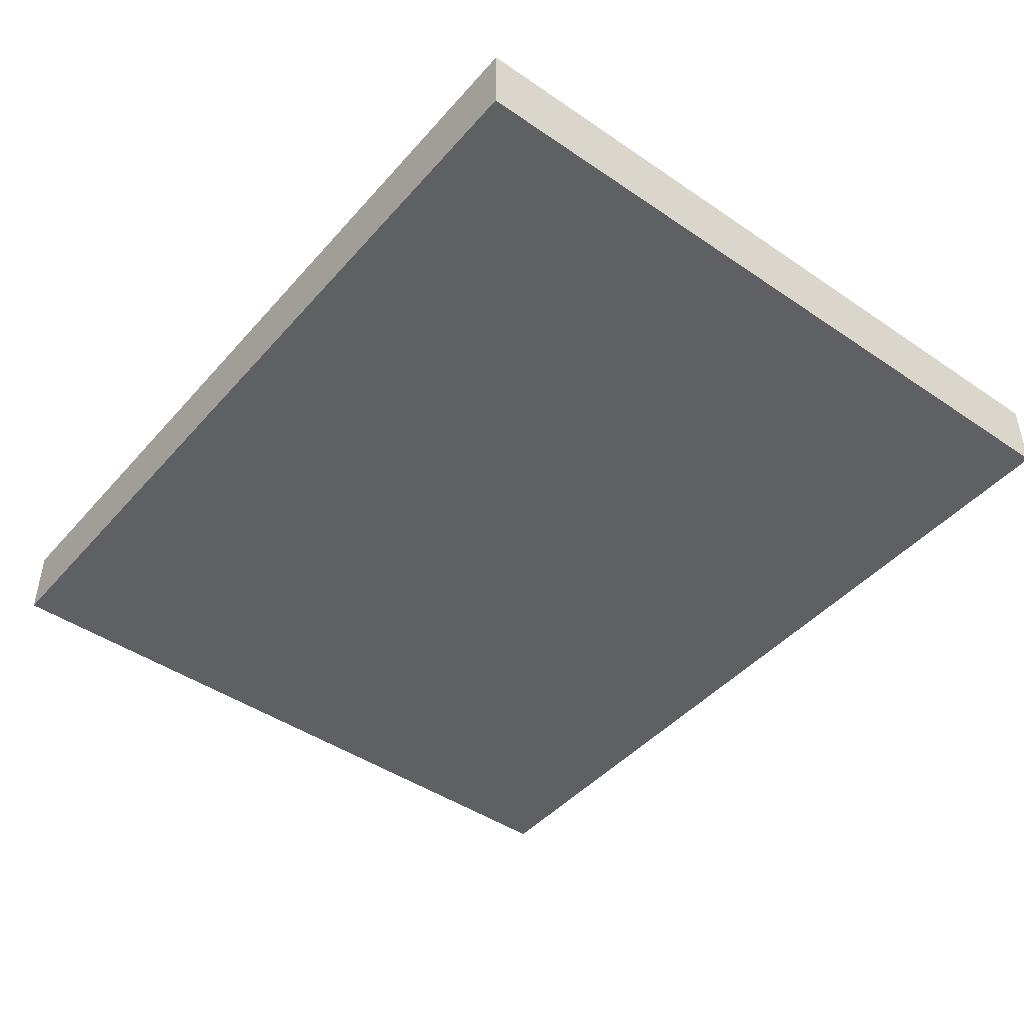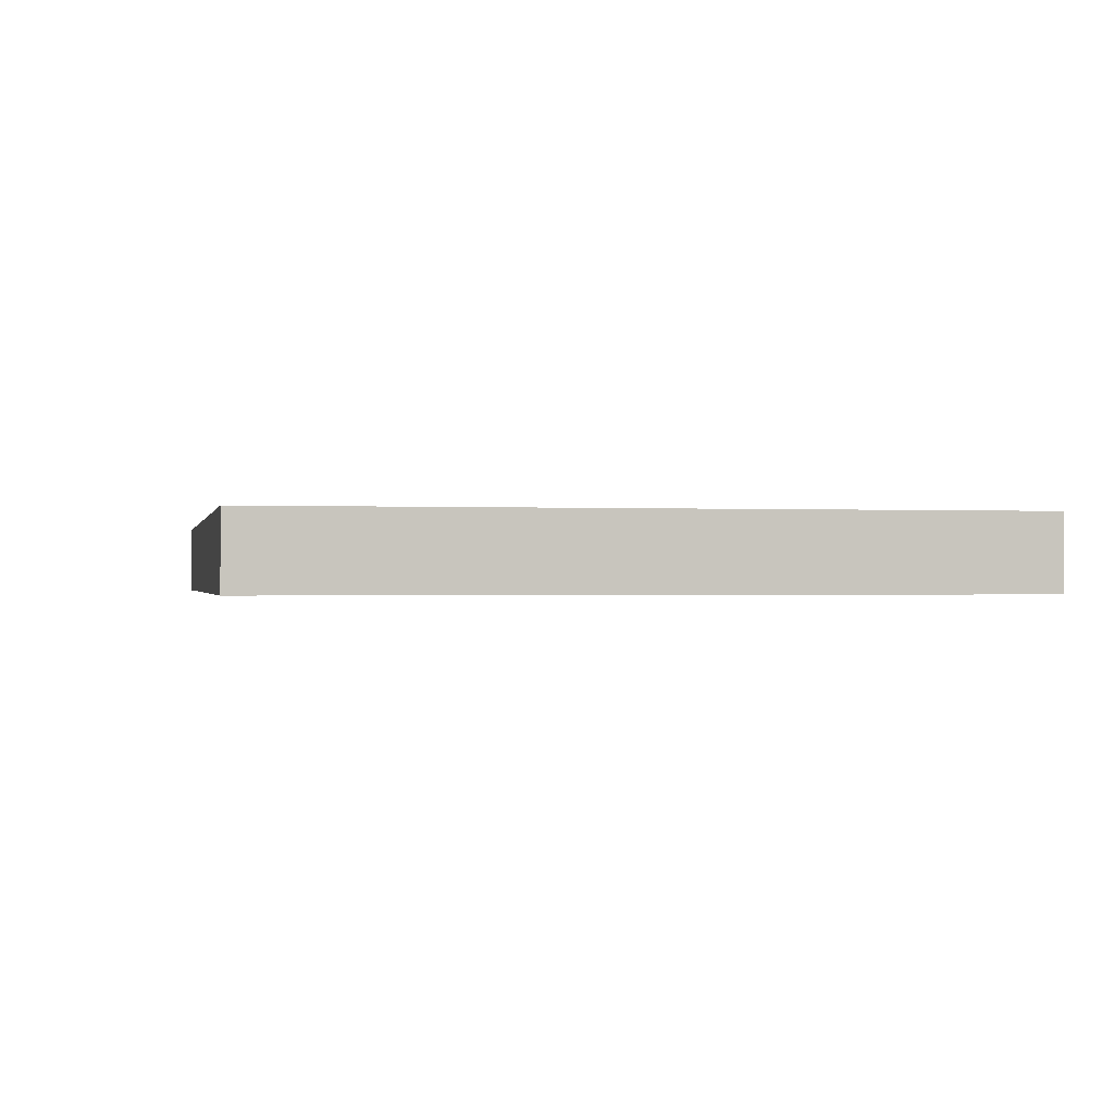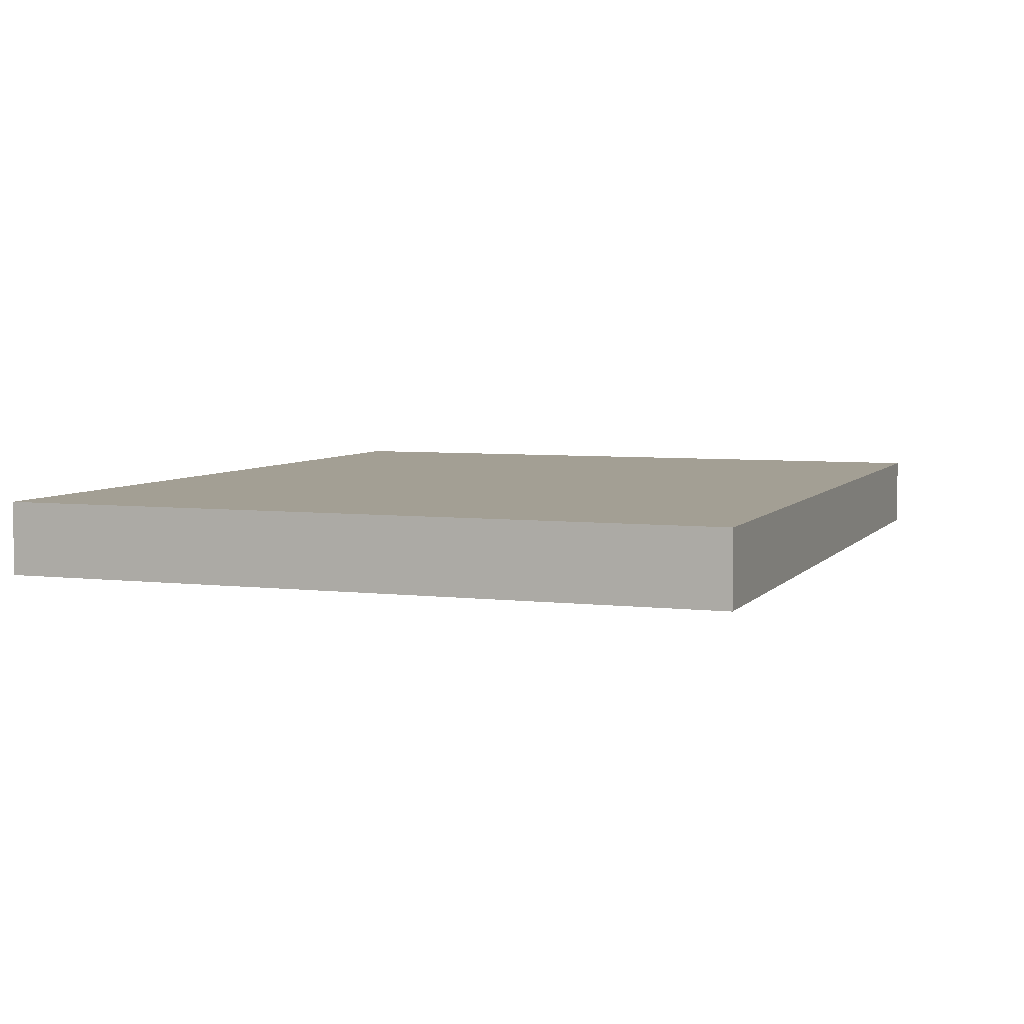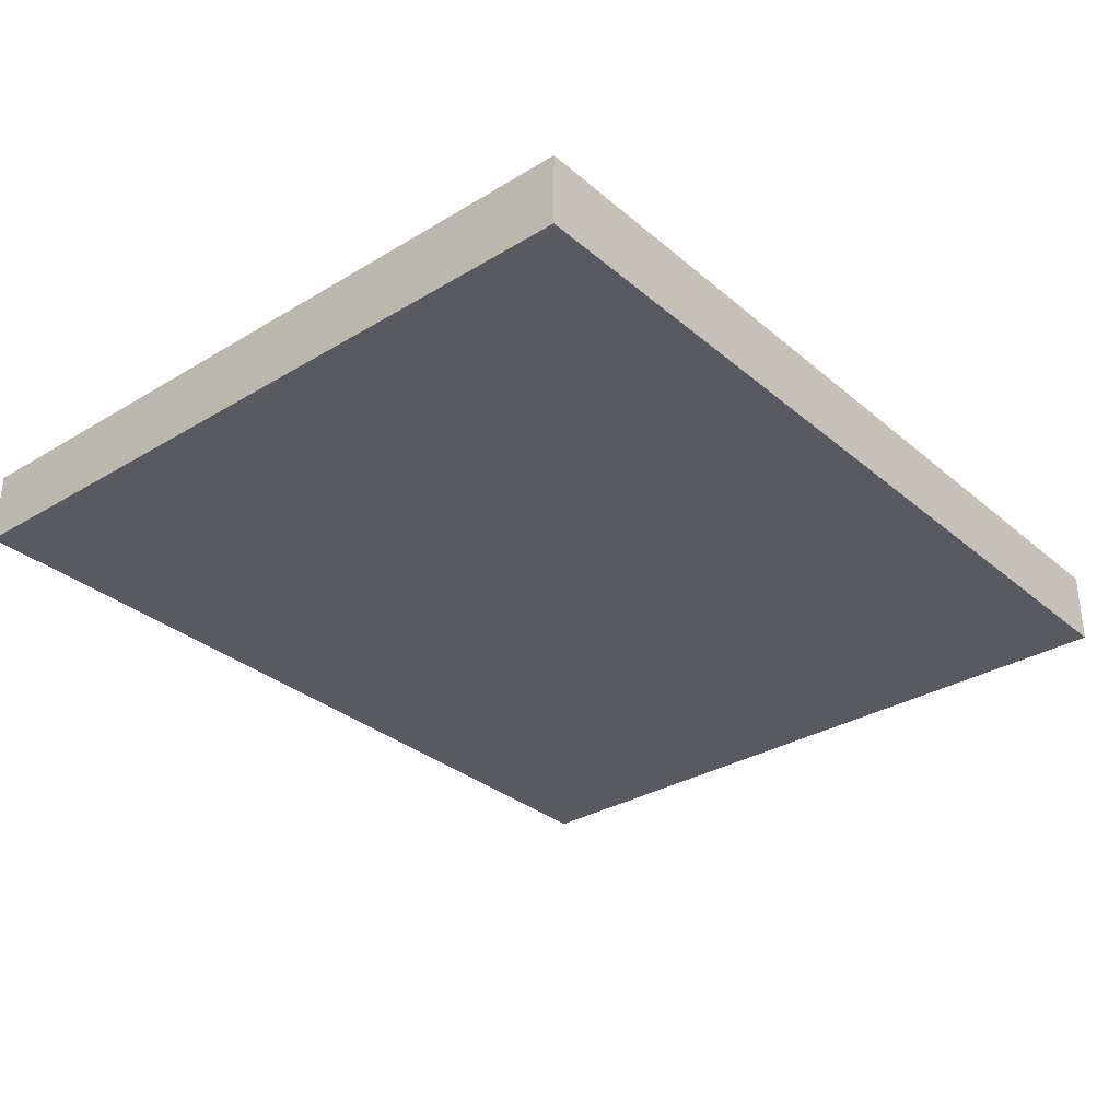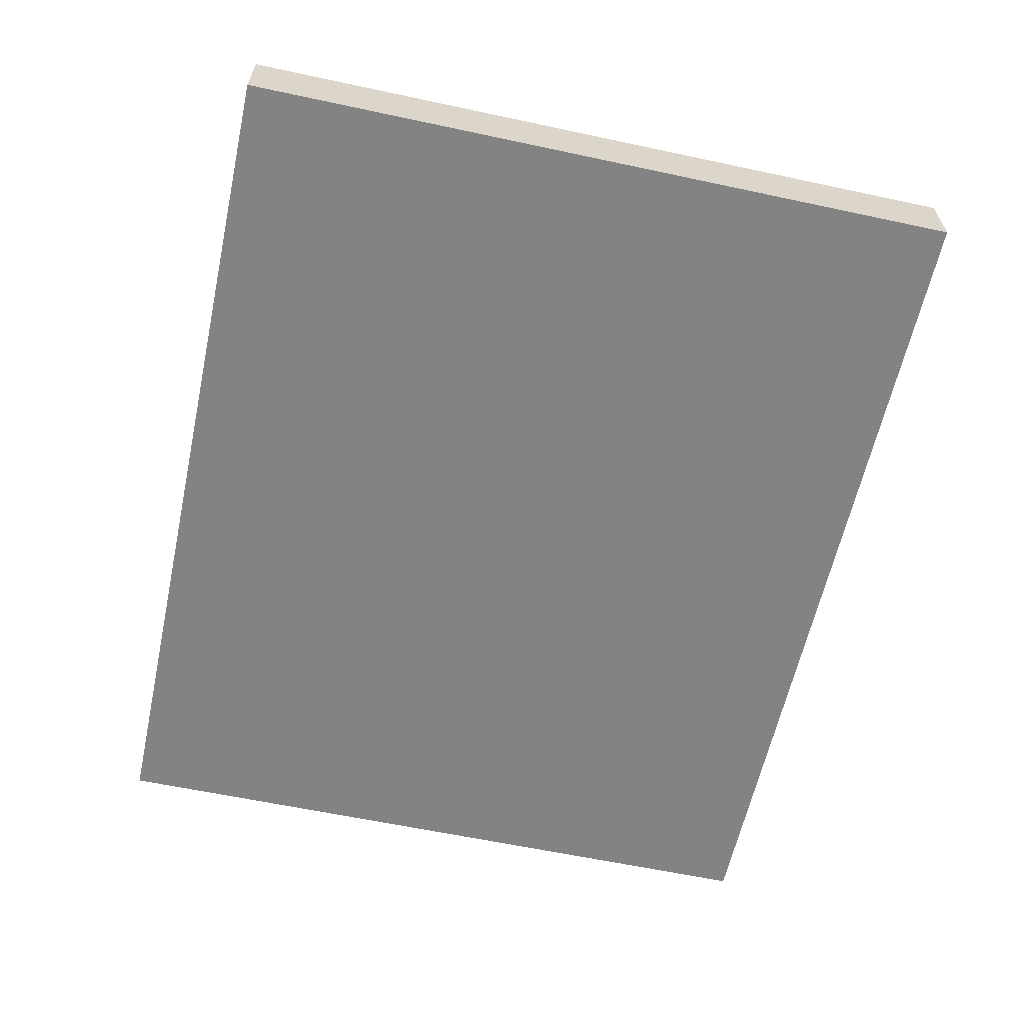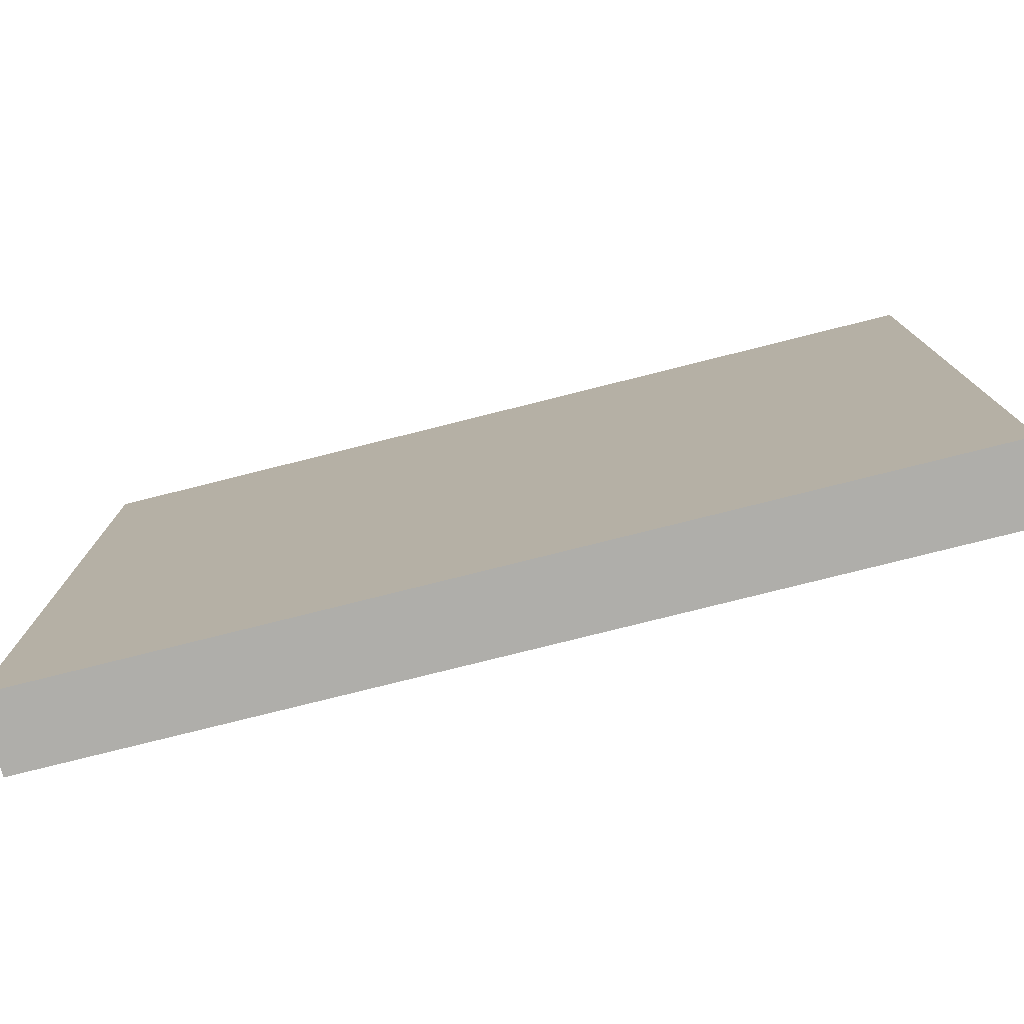
<metadata>
{"format":"obj","ext":"obj","renderer":"f3d","projection":"perspective","resolution":1024,"background":"white","views":[{"elev":-45.0,"azim":51.7,"up":"+Z"},{"elev":-0.6,"azim":78.7,"up":"+Z"},{"elev":5.3,"azim":-69.7,"up":"+Z"},{"elev":-31.9,"azim":130.3,"up":"+Z"},{"elev":-61.1,"azim":-102.3,"up":"+Z"},{"elev":-77.6,"azim":-165.9,"up":"+Y"}]}
</metadata>
<code>
v 0.375 0 0.5
v -0.375 0 0.5
v -0.375 -0.625 0.5
v 0.375 -0.625 0.5
v -0.375 0 0.4375
v 0.375 0 0.4375
v 0.375 -0.625 0.4375
v -0.375 -0.625 0.4375
v 0.375 0 0.4375
v 0.375 0 0.5
v 0.375 -0.625 0.5
v 0.375 -0.625 0.4375
v 0.375 -0.625 0.5
v -0.375 -0.625 0.5
v -0.375 -0.625 0.4375
v 0.375 -0.625 0.4375
v -0.375 0 0.5
v -0.375 0 0.4375
v -0.375 -0.625 0.4375
v -0.375 -0.625 0.5
v 0.375 0 0.4375
v -0.375 0 0.4375
v -0.375 0 0.5
v 0.375 0 0.5
f 1 3 4
f 1 2 3
f 5 7 8
f 5 6 7
f 9 11 12
f 9 10 11
f 13 15 16
f 13 14 15
f 17 19 20
f 17 18 19
f 21 23 24
f 21 22 23

</code>
